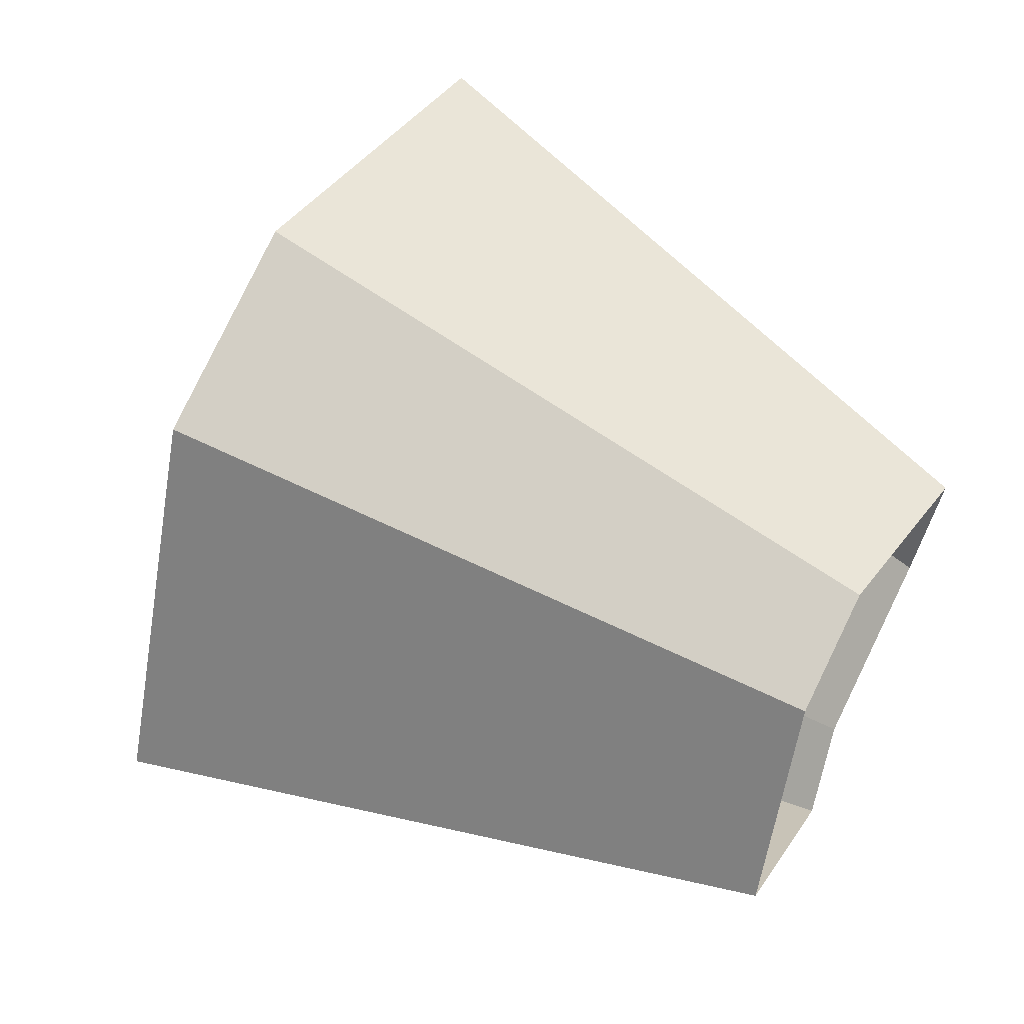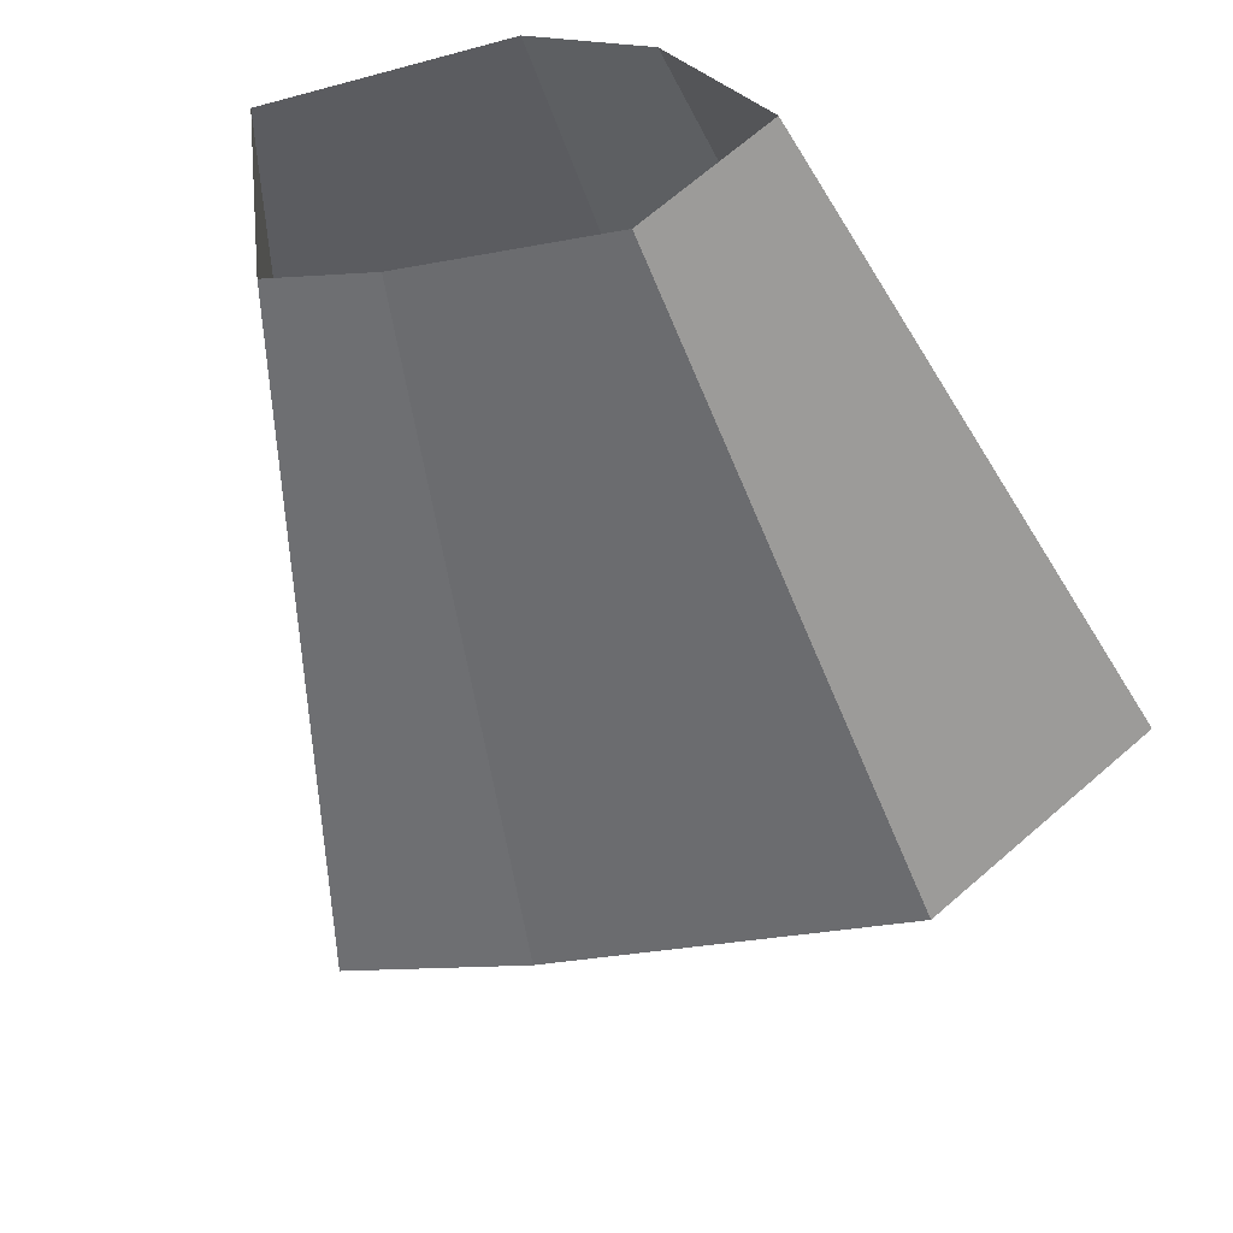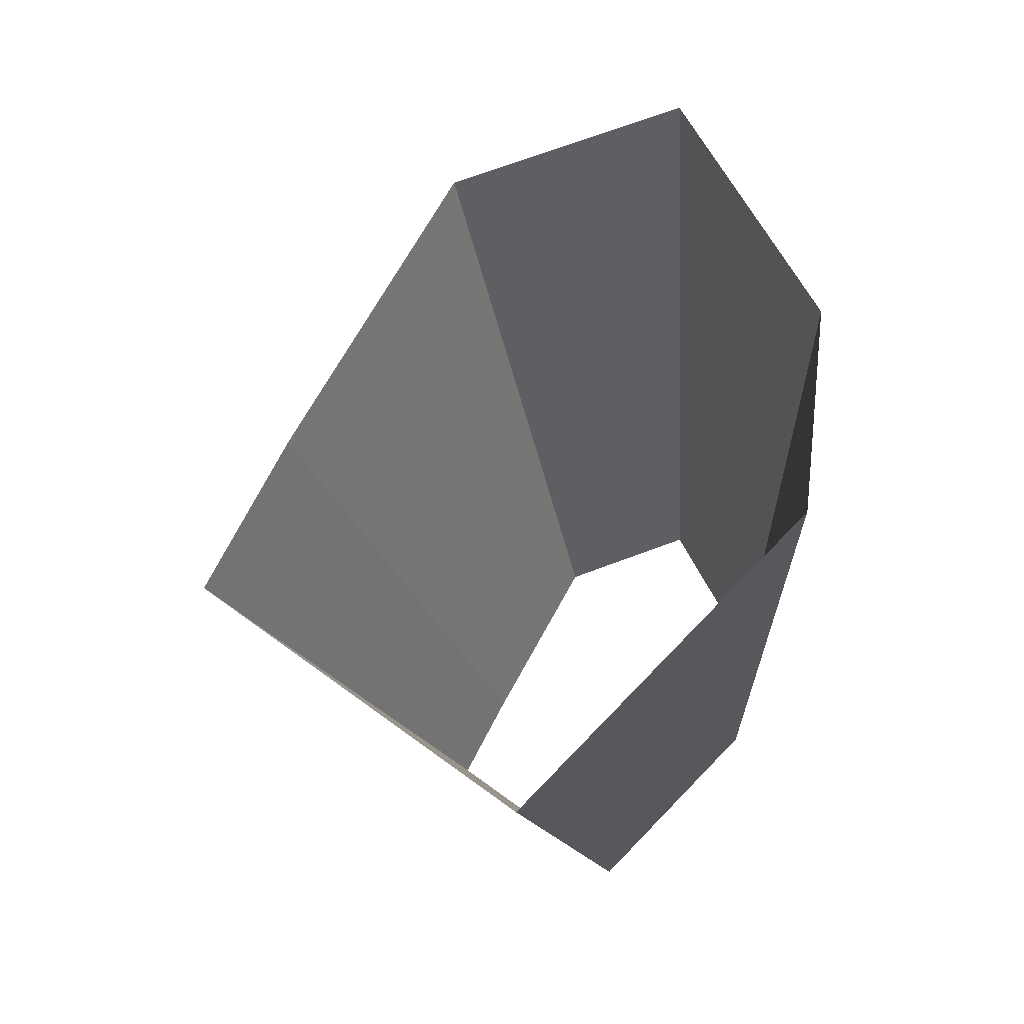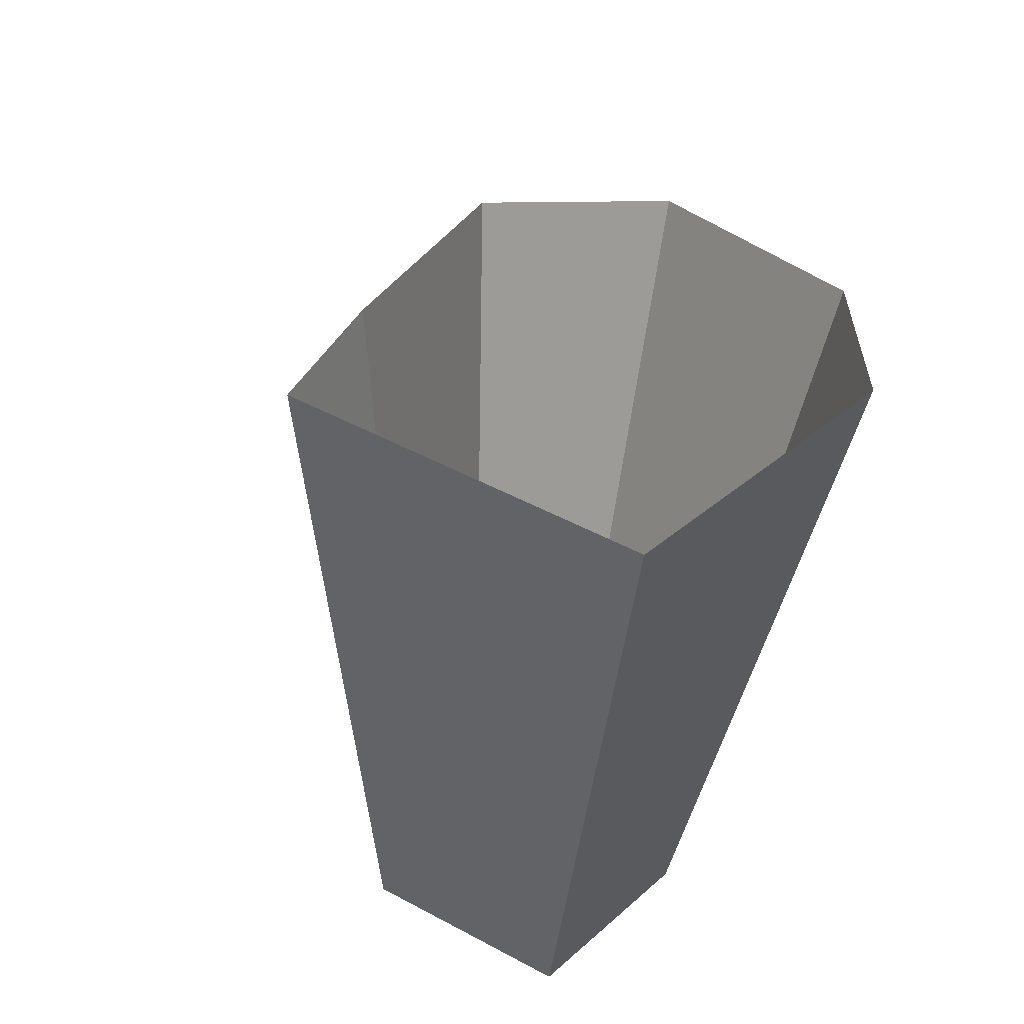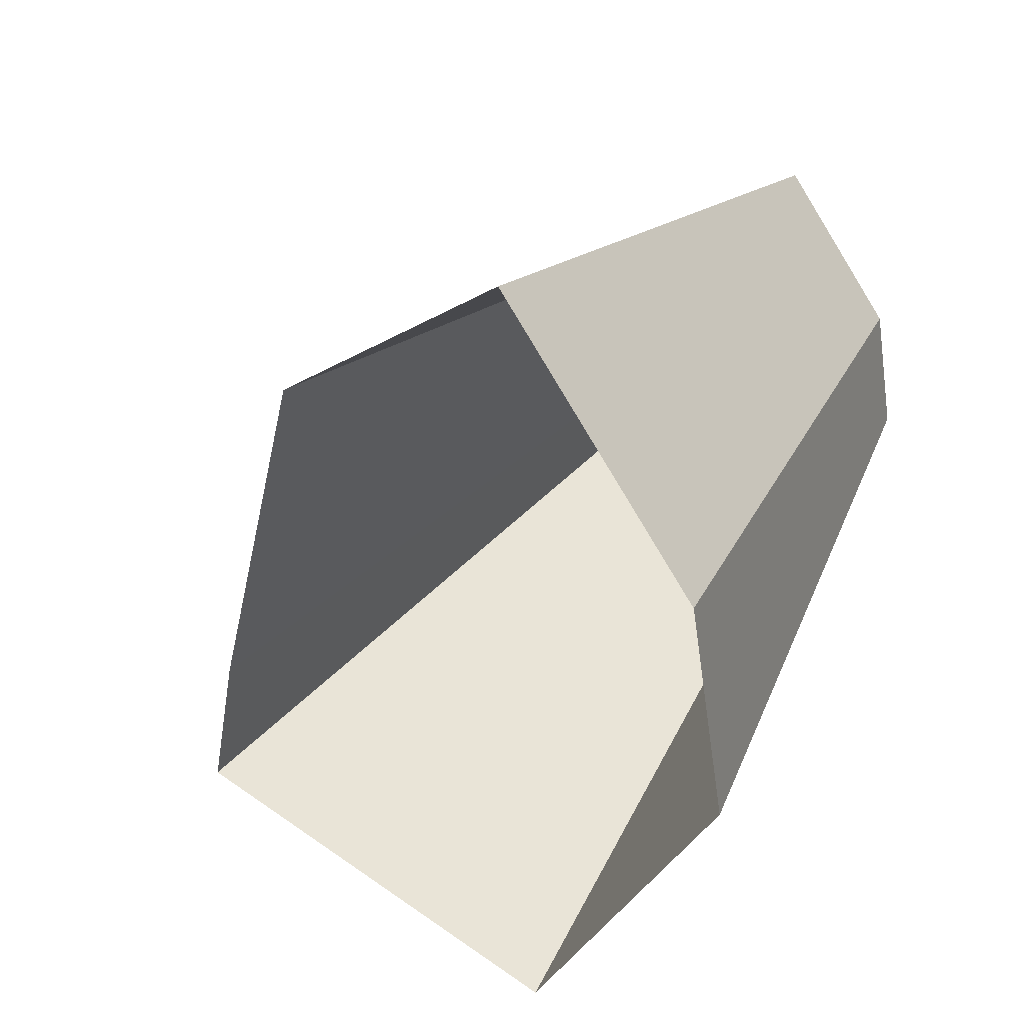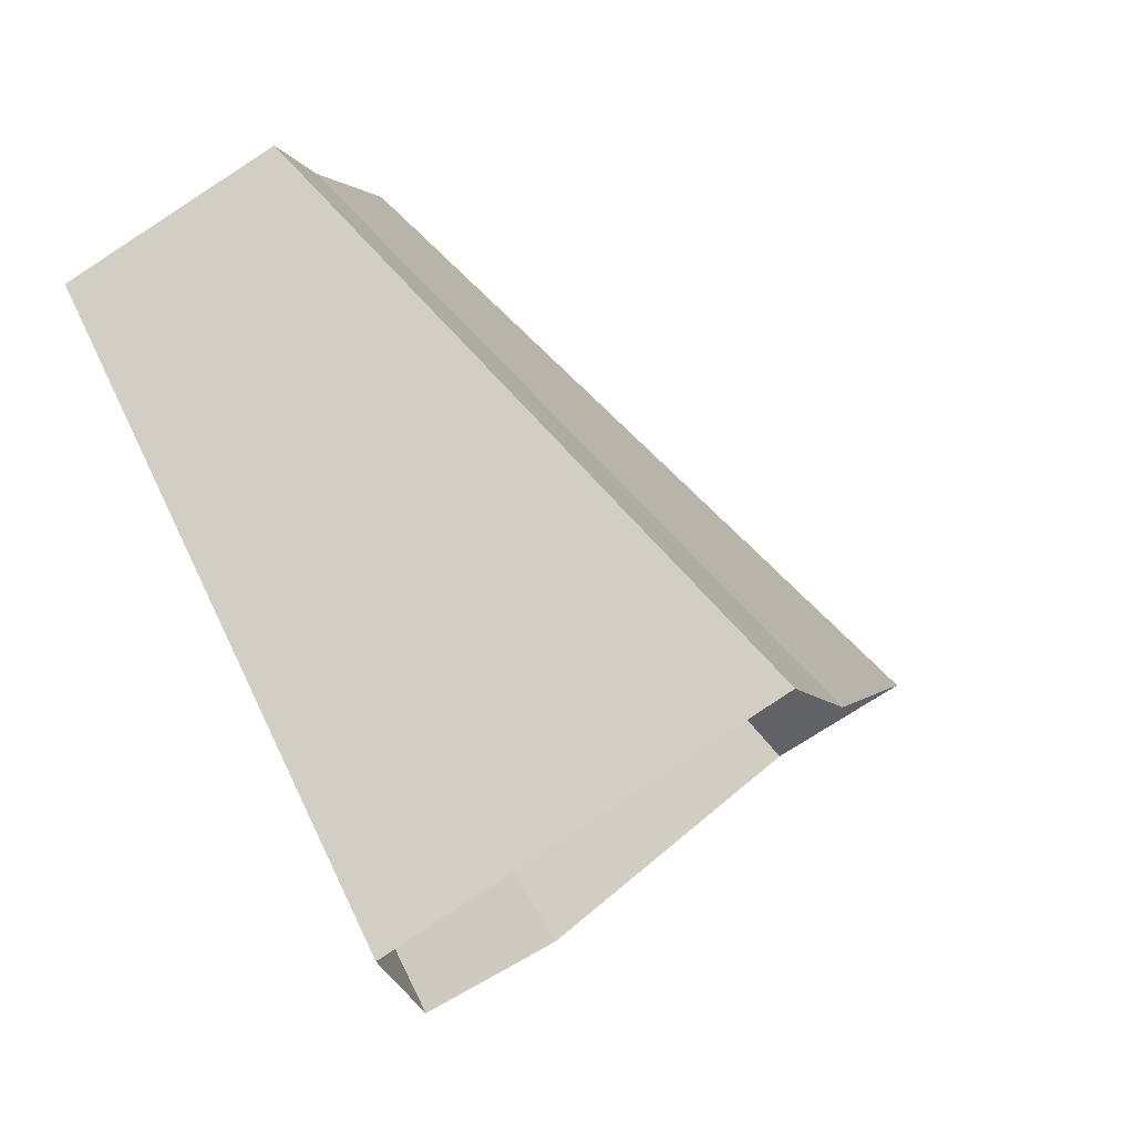
<metadata>
{"format":"obj","ext":"obj","renderer":"f3d","projection":"perspective","resolution":1024,"background":"white","views":[{"elev":-16.3,"azim":-101.9,"up":"+Y"},{"elev":75.9,"azim":120.1,"up":"+Z"},{"elev":0.6,"azim":167.0,"up":"+Y"},{"elev":-31.1,"azim":150.2,"up":"+Y"},{"elev":-34.6,"azim":-157.9,"up":"+Z"},{"elev":-15.4,"azim":48.9,"up":"+Z"}]}
</metadata>
<code>
g shard43
v 0.1601 0.2776 -0.293
v 0.09154 0.3015 -0.2986
v 0.06733 0.2361 -0.3562
v 0.08065 0.1799 -0.3817
v 0.2137 0.1993 -0.3197
v 0.2382 0.1583 -0.3256
v 0.1622 0.101 -0.3835
v 0.1648 0.5427 -0.5375
v 0.2882 0.4997 -0.5274
v 0.1212 0.4249 -0.6412
v 0.1452 0.3237 -0.687
v 0.3846 0.3587 -0.5755
v 0.4287 0.285 -0.5861
v 0.2919 0.1817 -0.6903
v 0.09154 0.3015 -0.2986
v 0.1648 0.5427 -0.5375
v 0.06733 0.2361 -0.3562
v 0.1212 0.4249 -0.6412
v 0.2882 0.4997 -0.5274
v 0.1601 0.2776 -0.293
v 0.3846 0.3587 -0.5755
v 0.2137 0.1993 -0.3197
v 0.4287 0.285 -0.5861
v 0.2382 0.1583 -0.3256
v 0.08065 0.1799 -0.3817
v 0.1452 0.3237 -0.687
v 0.2919 0.1817 -0.6903
v 0.1622 0.101 -0.3835
g shard43_0
f 8 9 1
f 2 8 1
f 10 16 15
f 3 10 15
f 11 18 17
f 4 11 17
f 19 12 5
f 20 19 5
f 21 13 6
f 22 21 6
f 23 14 7
f 24 23 7
f 27 26 25
f 28 27 25

</code>
